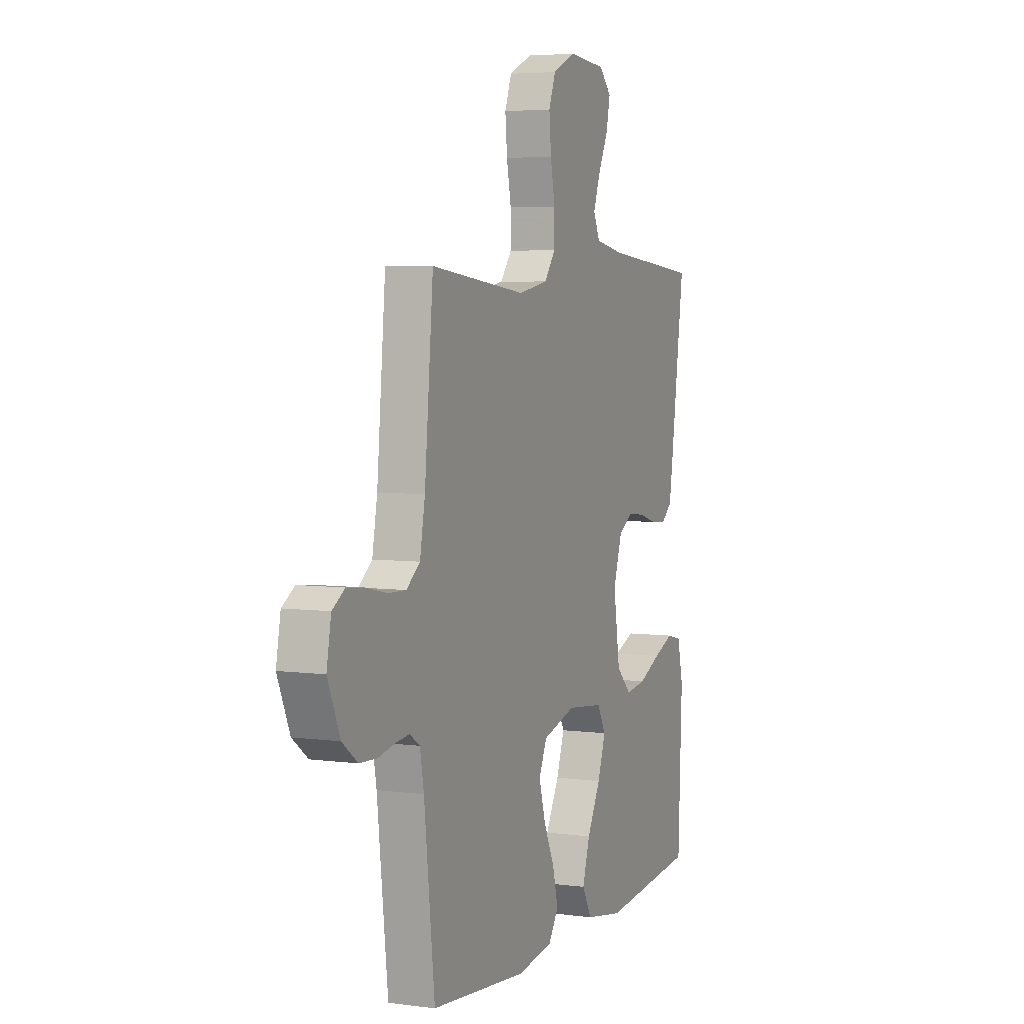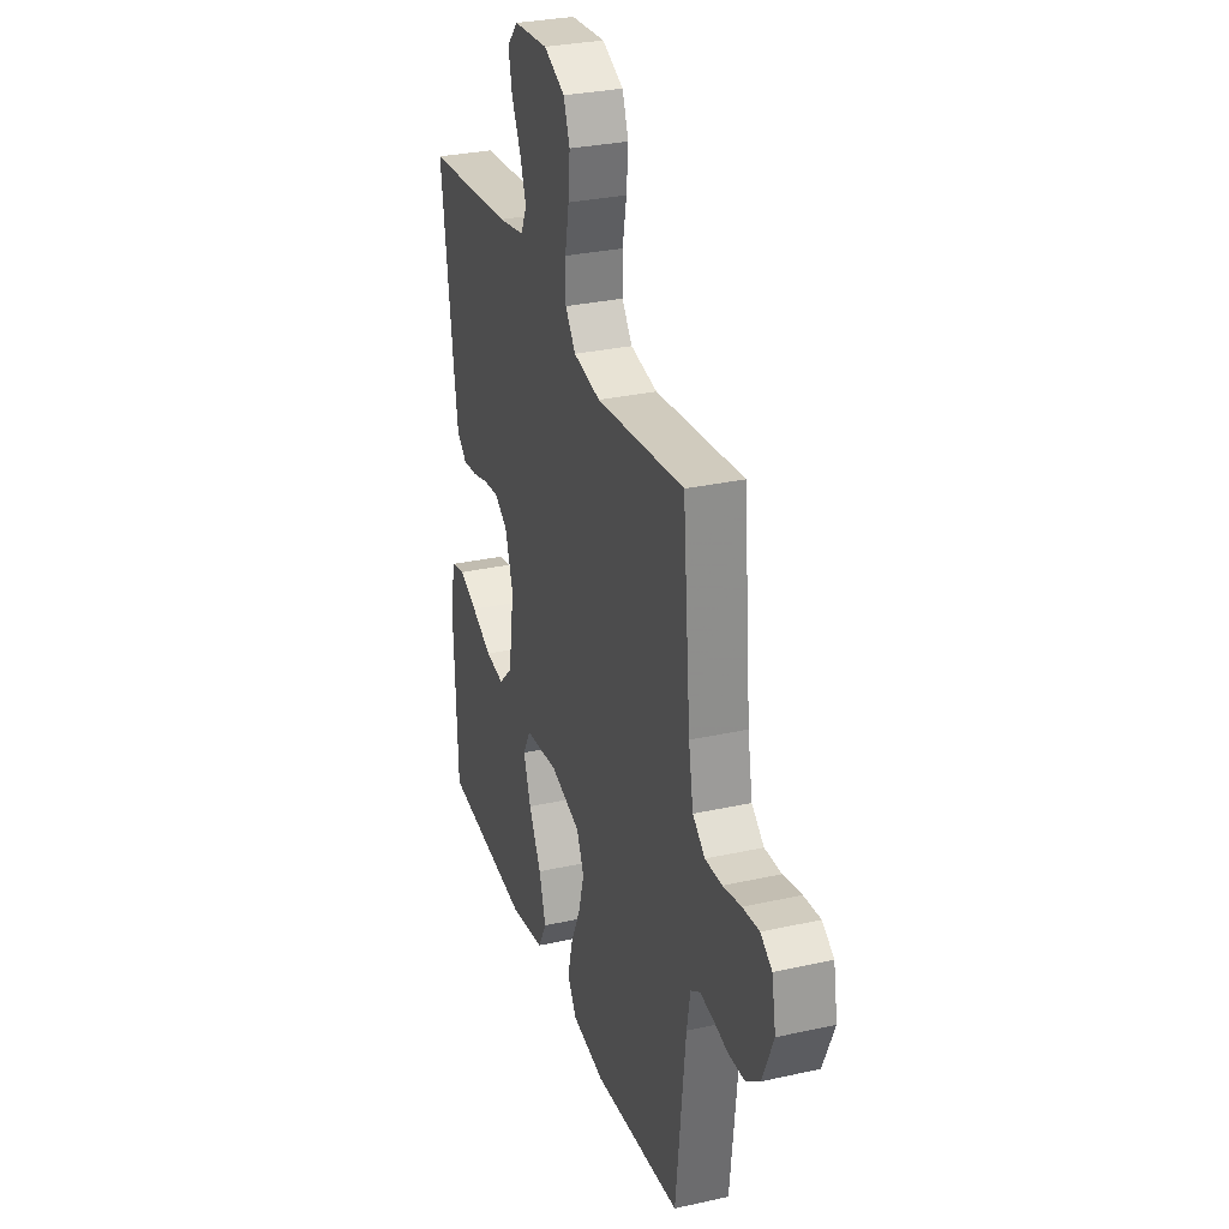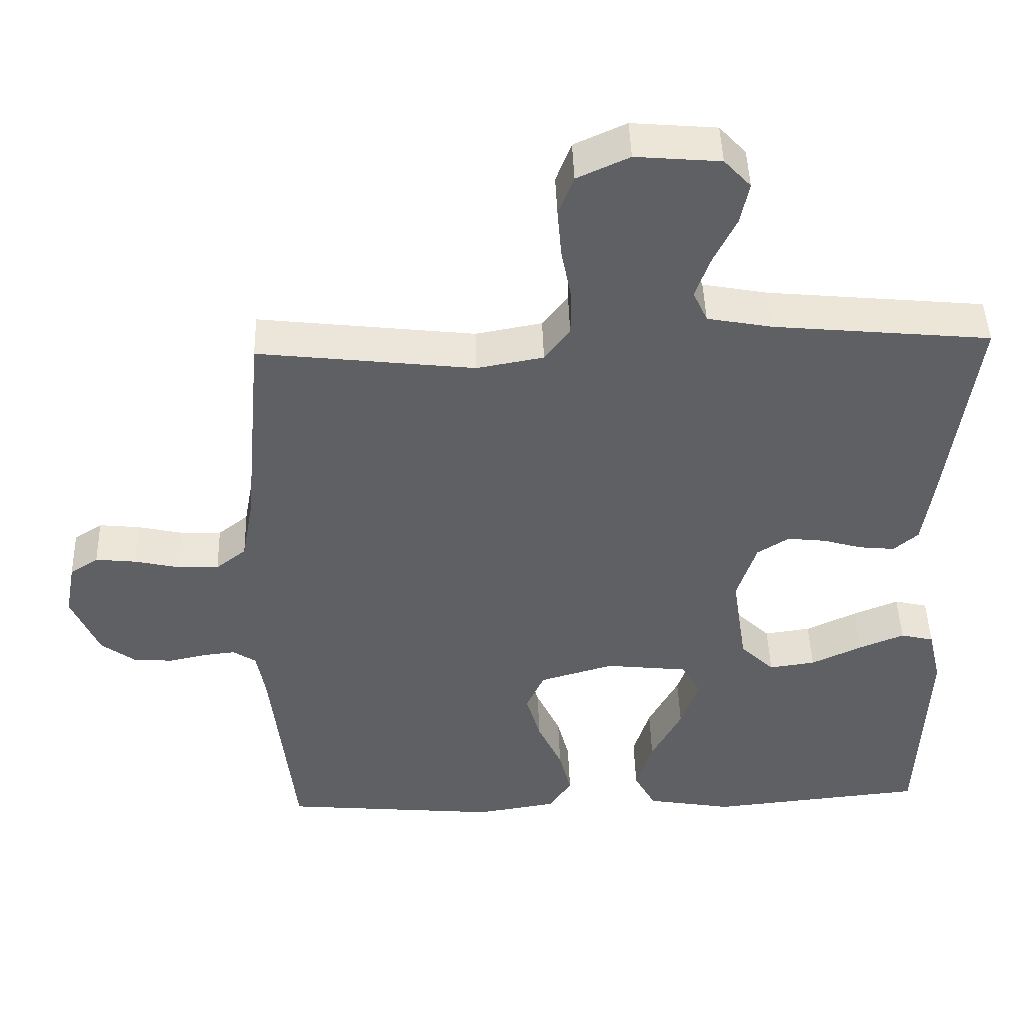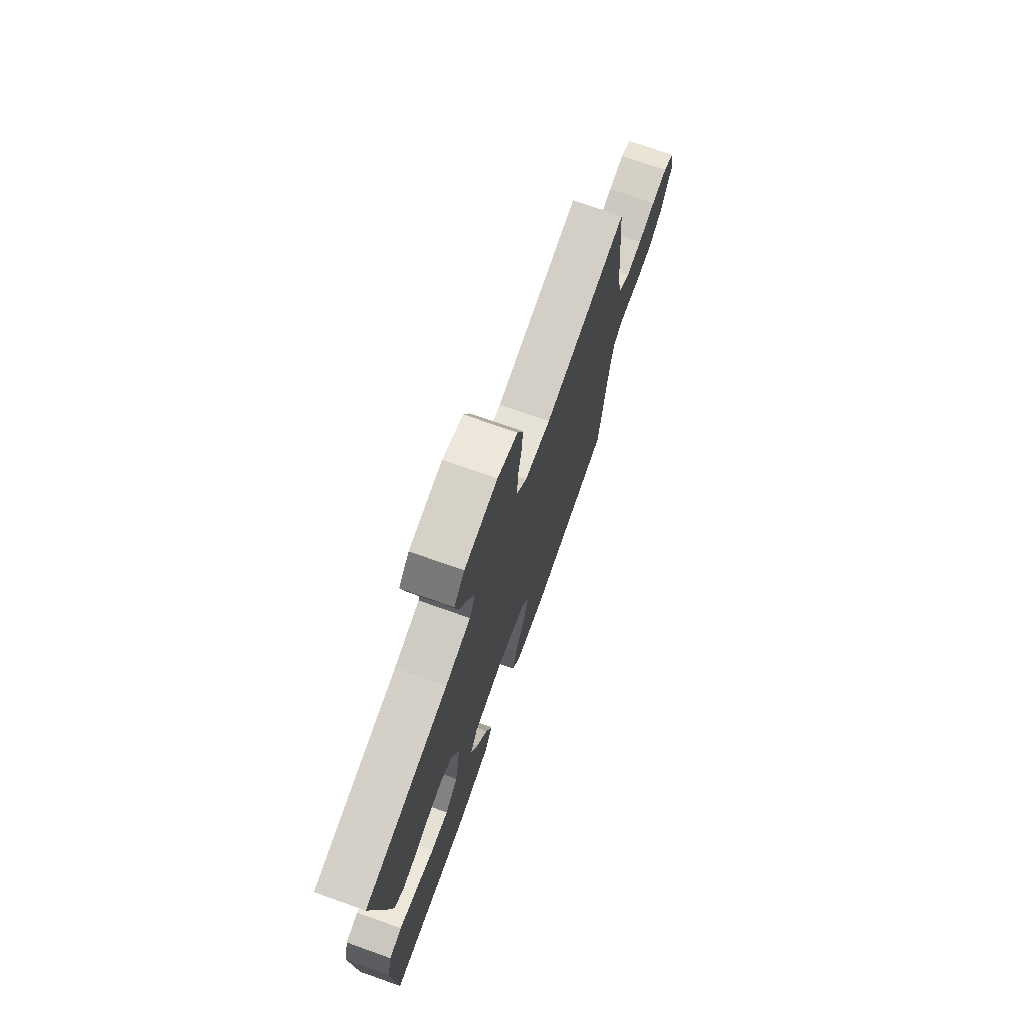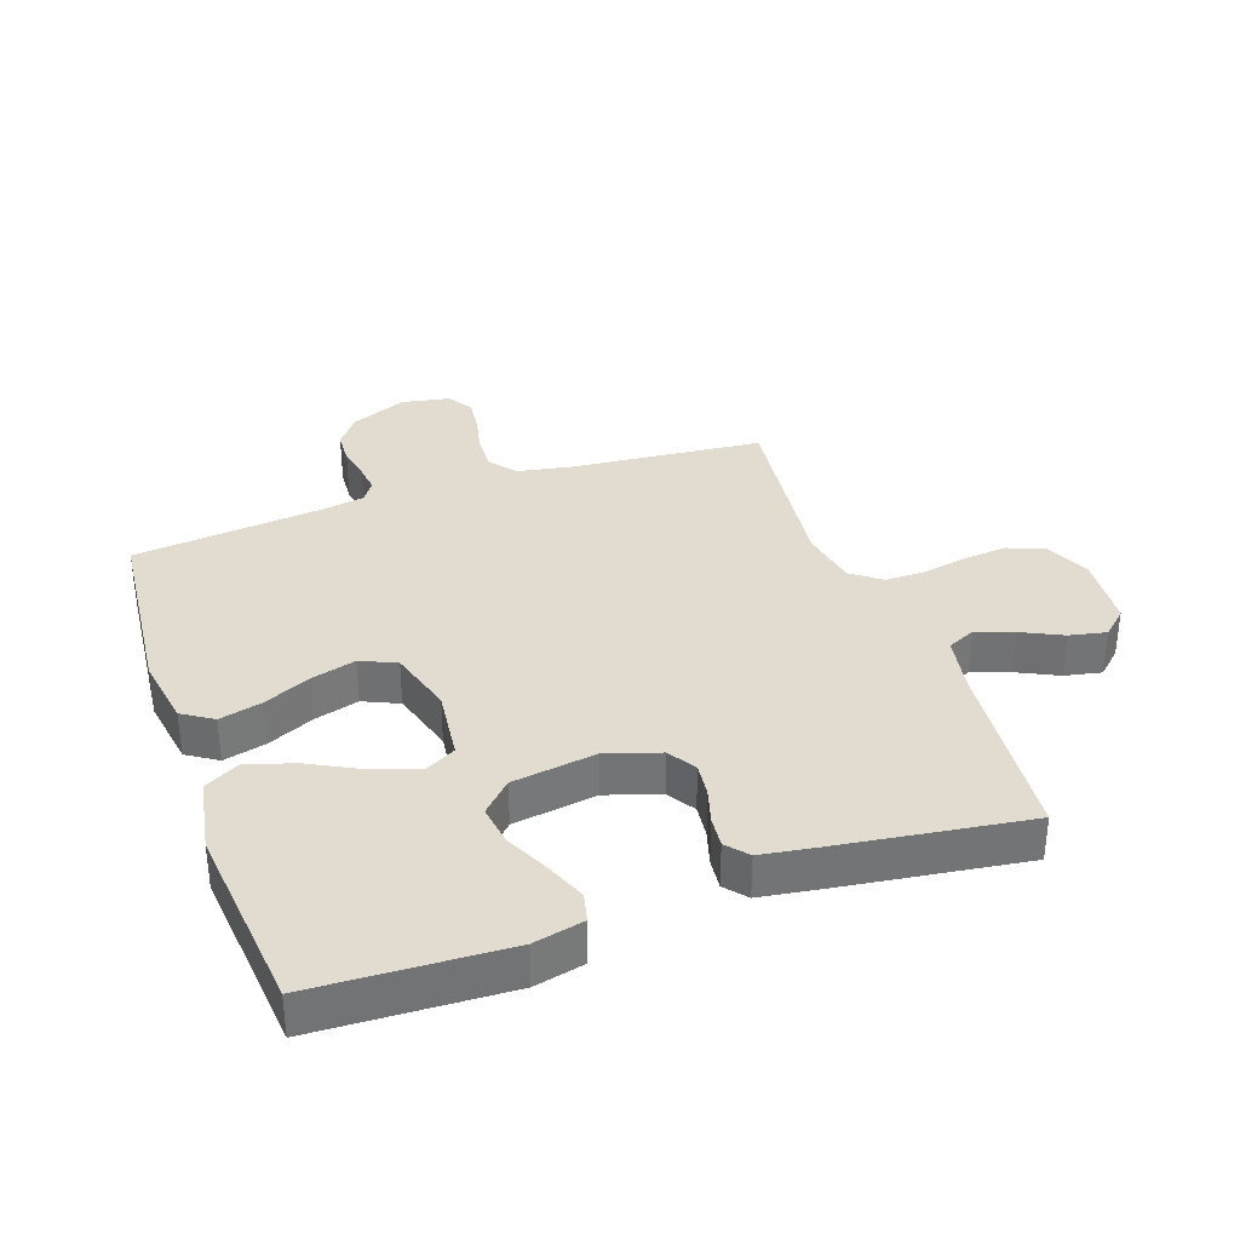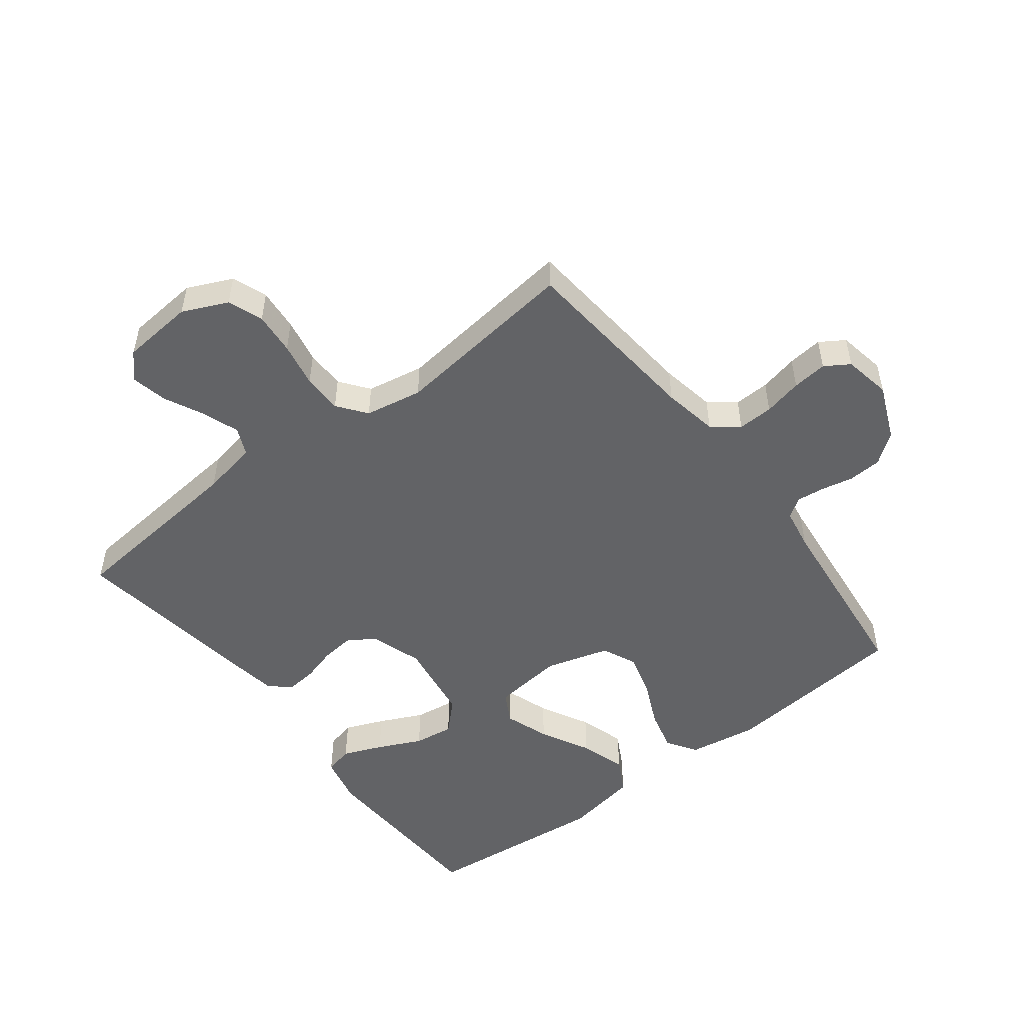
<metadata>
{"format":"obj","ext":"obj","renderer":"f3d","projection":"perspective","resolution":1024,"background":"white","views":[{"elev":4.9,"azim":113.0,"up":"+Z"},{"elev":30.2,"azim":72.1,"up":"+Z"},{"elev":45.9,"azim":178.2,"up":"+Z"},{"elev":73.9,"azim":-70.5,"up":"+Z"},{"elev":34.4,"azim":-109.2,"up":"+Y"},{"elev":-50.9,"azim":37.6,"up":"+Y"}]}
</metadata>
<code>
v 0.5 0.07 -0.5
v 0.2 0.07 -0.528
v 0.088 0.07 -0.51
v 0.057 0.07 -0.462
v 0.074 0.07 -0.395
v 0.108 0.07 -0.321
v 0.128 0.07 -0.251
v 0.103 0.07 -0.195
v 0 0.07 -0.165
v -0.114 0.07 -0.178
v -0.141 0.07 -0.227
v -0.116 0.07 -0.299
v -0.074 0.07 -0.379
v -0.051 0.07 -0.454
v -0.081 0.07 -0.509
v -0.2 0.07 -0.53
v -0.5 0.07 -0.5
v -0.512 0.07 -0.2
v -0.494 0.07 -0.121
v -0.448 0.07 -0.11
v -0.385 0.07 -0.136
v -0.315 0.07 -0.169
v -0.251 0.07 -0.178
v -0.204 0.07 -0.132
v -0.184 0.07 0
v -0.211 0.07 0.084
v -0.255 0.07 0.112
v -0.308 0.07 0.106
v -0.363 0.07 0.09
v -0.412 0.07 0.085
v -0.446 0.07 0.114
v -0.459 0.07 0.2
v -0.5 0.07 0.5
v -0.2 0.07 0.529
v -0.11 0.07 0.546
v -0.09 0.07 0.59
v -0.111 0.07 0.649
v -0.142 0.07 0.713
v -0.154 0.07 0.771
v -0.117 0.07 0.811
v 0 0.07 0.821
v 0.072 0.07 0.788
v 0.093 0.07 0.732
v 0.087 0.07 0.664
v 0.073 0.07 0.592
v 0.073 0.07 0.528
v 0.108 0.07 0.482
v 0.2 0.07 0.465
v 0.5 0.07 0.5
v 0.527 0.07 0.2
v 0.543 0.07 0.112
v 0.585 0.07 0.079
v 0.642 0.07 0.081
v 0.704 0.07 0.095
v 0.76 0.07 0.101
v 0.799 0.07 0.076
v 0.813 0.07 0
v 0.775 0.07 -0.089
v 0.727 0.07 -0.125
v 0.673 0.07 -0.128
v 0.621 0.07 -0.117
v 0.577 0.07 -0.112
v 0.545 0.07 -0.133
v 0.533 0.07 -0.2
v 0.5 0 -0.5
v 0.2 0 -0.528
v 0.088 0 -0.51
v 0.057 0 -0.462
v 0.074 0 -0.395
v 0.108 0 -0.321
v 0.128 0 -0.251
v 0.103 0 -0.195
v 0 0 -0.165
v -0.114 0 -0.178
v -0.141 0 -0.227
v -0.116 0 -0.299
v -0.074 0 -0.379
v -0.051 0 -0.454
v -0.081 0 -0.509
v -0.2 0 -0.53
v -0.5 0 -0.5
v -0.512 0 -0.2
v -0.494 0 -0.121
v -0.448 0 -0.11
v -0.385 0 -0.136
v -0.315 0 -0.169
v -0.251 0 -0.178
v -0.204 0 -0.132
v -0.184 0 0
v -0.211 0 0.084
v -0.255 0 0.112
v -0.308 0 0.106
v -0.363 0 0.09
v -0.412 0 0.085
v -0.446 0 0.114
v -0.459 0 0.2
v -0.5 0 0.5
v -0.2 0 0.529
v -0.11 0 0.546
v -0.09 0 0.59
v -0.111 0 0.649
v -0.142 0 0.713
v -0.154 0 0.771
v -0.117 0 0.811
v 0 0 0.821
v 0.072 0 0.788
v 0.093 0 0.732
v 0.087 0 0.664
v 0.073 0 0.592
v 0.073 0 0.528
v 0.108 0 0.482
v 0.2 0 0.465
v 0.5 0 0.5
v 0.527 0 0.2
v 0.543 0 0.112
v 0.585 0 0.079
v 0.642 0 0.081
v 0.704 0 0.095
v 0.76 0 0.101
v 0.799 0 0.076
v 0.813 0 0
v 0.775 0 -0.089
v 0.727 0 -0.125
v 0.673 0 -0.128
v 0.621 0 -0.117
v 0.577 0 -0.112
v 0.545 0 -0.133
v 0.533 0 -0.2
f 58 59 60 61
f 58 61 62
f 57 58 62
f 56 57 62
f 53 54 55 56
f 52 53 56 62
f 51 52 62 63
f 48 49 50
f 47 48 50 51
f 42 43 44 45
f 42 45 46
f 41 42 46
f 40 41 46
f 37 38 39 40
f 36 37 40 46
f 35 36 46 47
f 31 32 33 34
f 28 29 30 31
f 27 28 31 34
f 26 27 34 35
f 19 20 21 22
f 17 18 19 22
f 17 22 23
f 16 17 23 24
f 12 13 14 15
f 11 12 15 16
f 3 4 5 6
f 3 6 7
f 64 1 2 3
f 64 3 7
f 63 64 7 8
f 51 63 8 9
f 47 51 9 10
f 25 26 35 47
f 25 47 10 11
f 11 16 24 25
f 125 124 123 122
f 126 125 122
f 126 122 121
f 126 121 120
f 120 119 118 117
f 126 120 117 116
f 127 126 116 115
f 114 113 112
f 115 114 112 111
f 109 108 107 106
f 110 109 106
f 110 106 105
f 110 105 104
f 104 103 102 101
f 110 104 101 100
f 111 110 100 99
f 98 97 96 95
f 95 94 93 92
f 98 95 92 91
f 99 98 91 90
f 86 85 84 83
f 86 83 82 81
f 87 86 81
f 88 87 81 80
f 79 78 77 76
f 80 79 76 75
f 70 69 68 67
f 71 70 67
f 67 66 65 128
f 71 67 128
f 72 71 128 127
f 73 72 127 115
f 74 73 115 111
f 111 99 90 89
f 75 74 111 89
f 89 88 80 75
f 1 65 66 2
f 2 66 67 3
f 3 67 68 4
f 4 68 69 5
f 5 69 70 6
f 6 70 71 7
f 7 71 72 8
f 8 72 73 9
f 9 73 74 10
f 10 74 75 11
f 11 75 76 12
f 12 76 77 13
f 13 77 78 14
f 14 78 79 15
f 15 79 80 16
f 16 80 81 17
f 17 81 82 18
f 18 82 83 19
f 19 83 84 20
f 20 84 85 21
f 21 85 86 22
f 22 86 87 23
f 23 87 88 24
f 24 88 89 25
f 25 89 90 26
f 26 90 91 27
f 27 91 92 28
f 28 92 93 29
f 29 93 94 30
f 30 94 95 31
f 31 95 96 32
f 32 96 97 33
f 33 97 98 34
f 34 98 99 35
f 35 99 100 36
f 36 100 101 37
f 37 101 102 38
f 38 102 103 39
f 39 103 104 40
f 40 104 105 41
f 41 105 106 42
f 42 106 107 43
f 43 107 108 44
f 44 108 109 45
f 45 109 110 46
f 46 110 111 47
f 47 111 112 48
f 48 112 113 49
f 49 113 114 50
f 50 114 115 51
f 51 115 116 52
f 52 116 117 53
f 53 117 118 54
f 54 118 119 55
f 55 119 120 56
f 56 120 121 57
f 57 121 122 58
f 58 122 123 59
f 59 123 124 60
f 60 124 125 61
f 61 125 126 62
f 62 126 127 63
f 63 127 128 64
f 64 128 65 1

</code>
